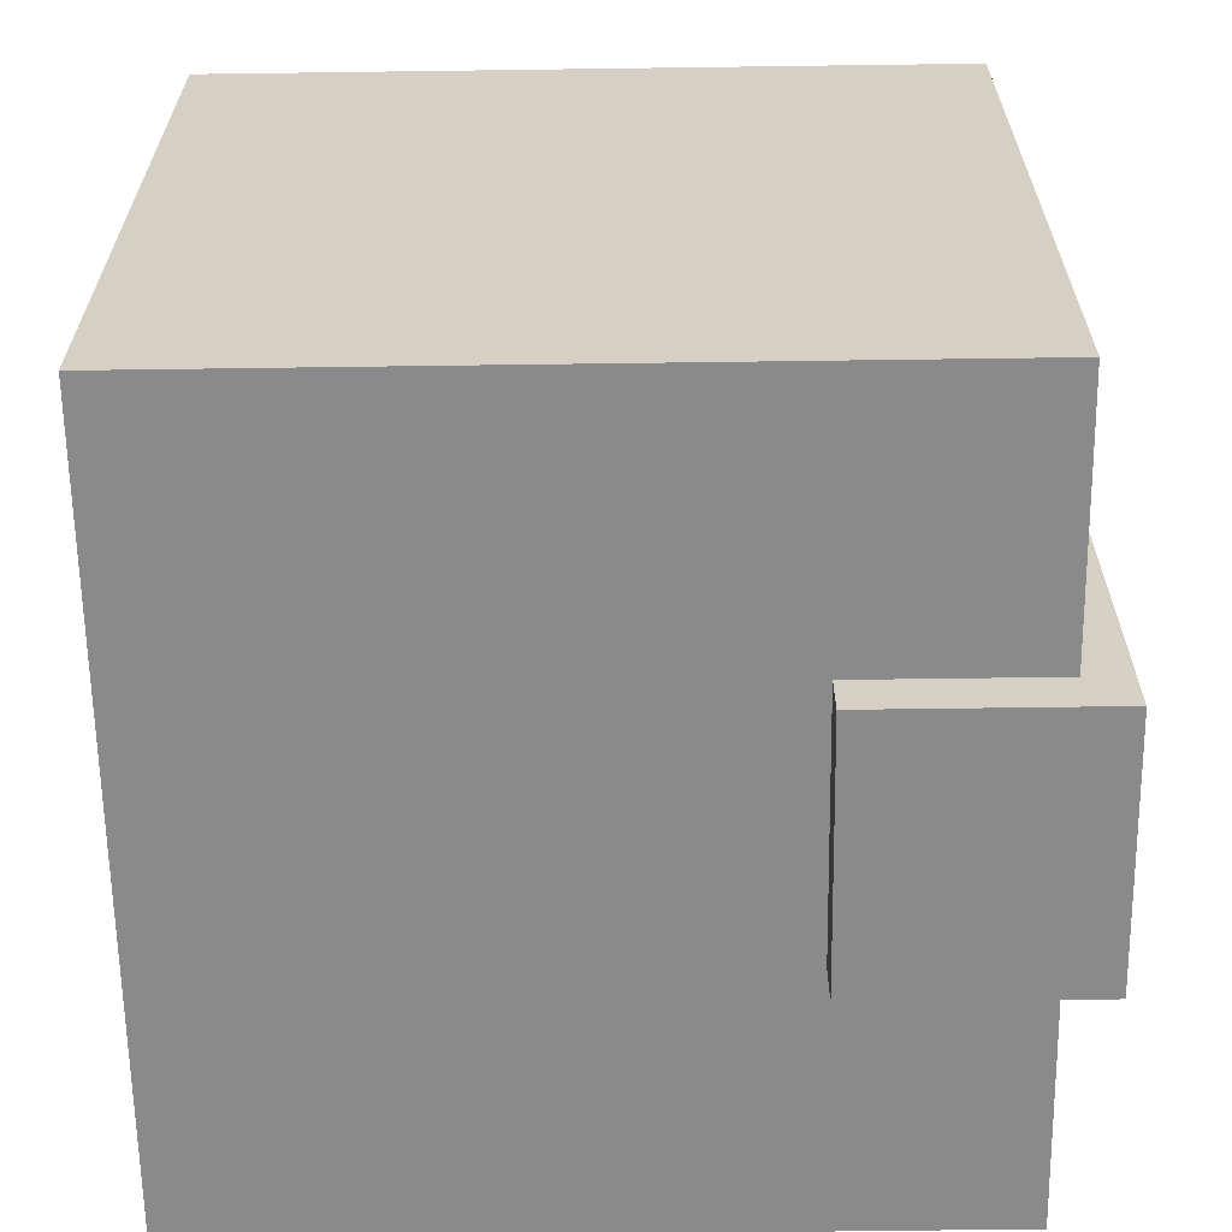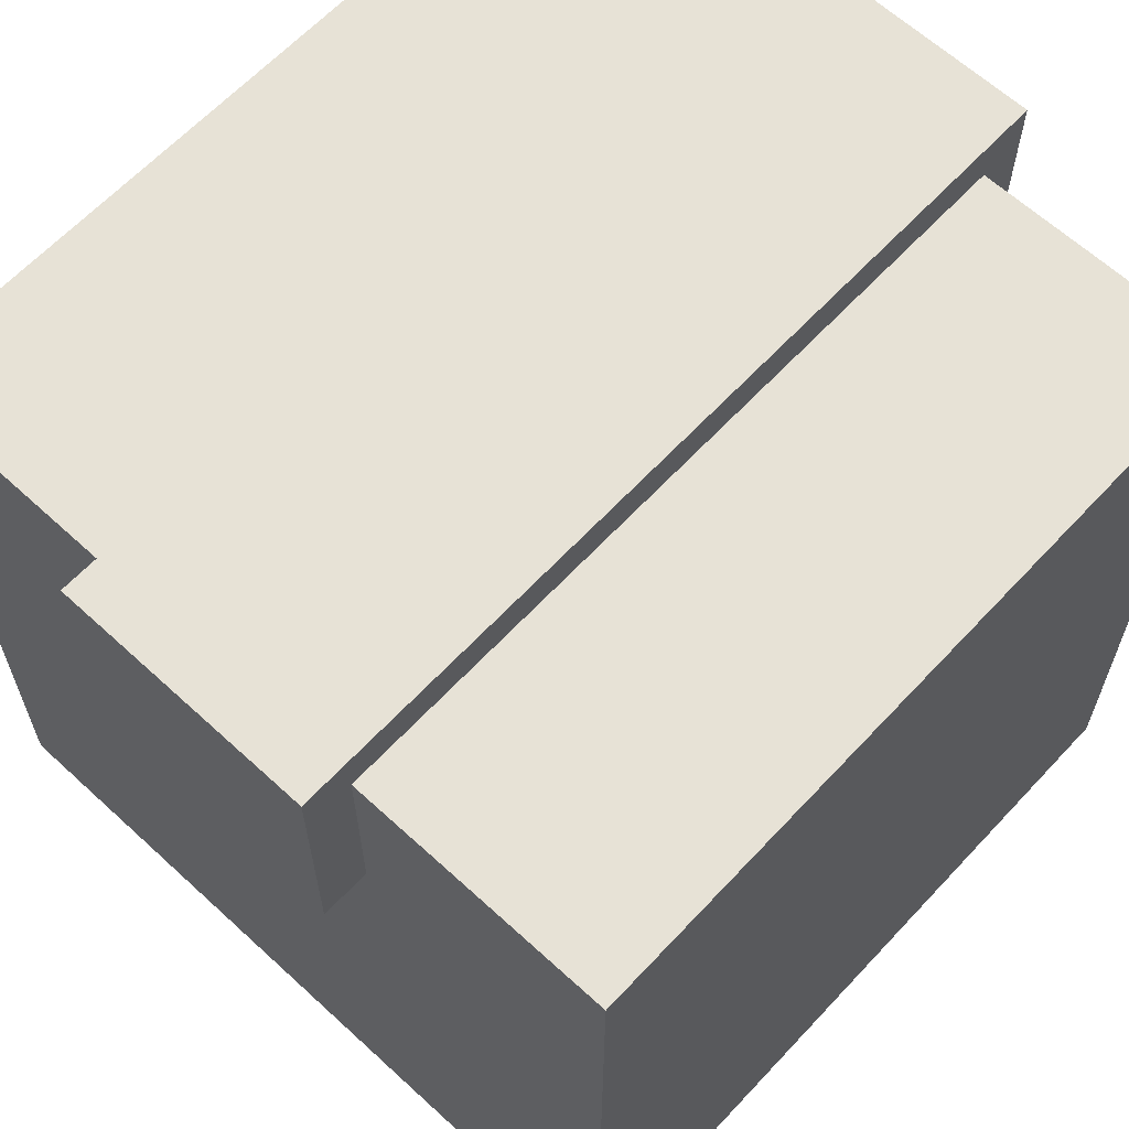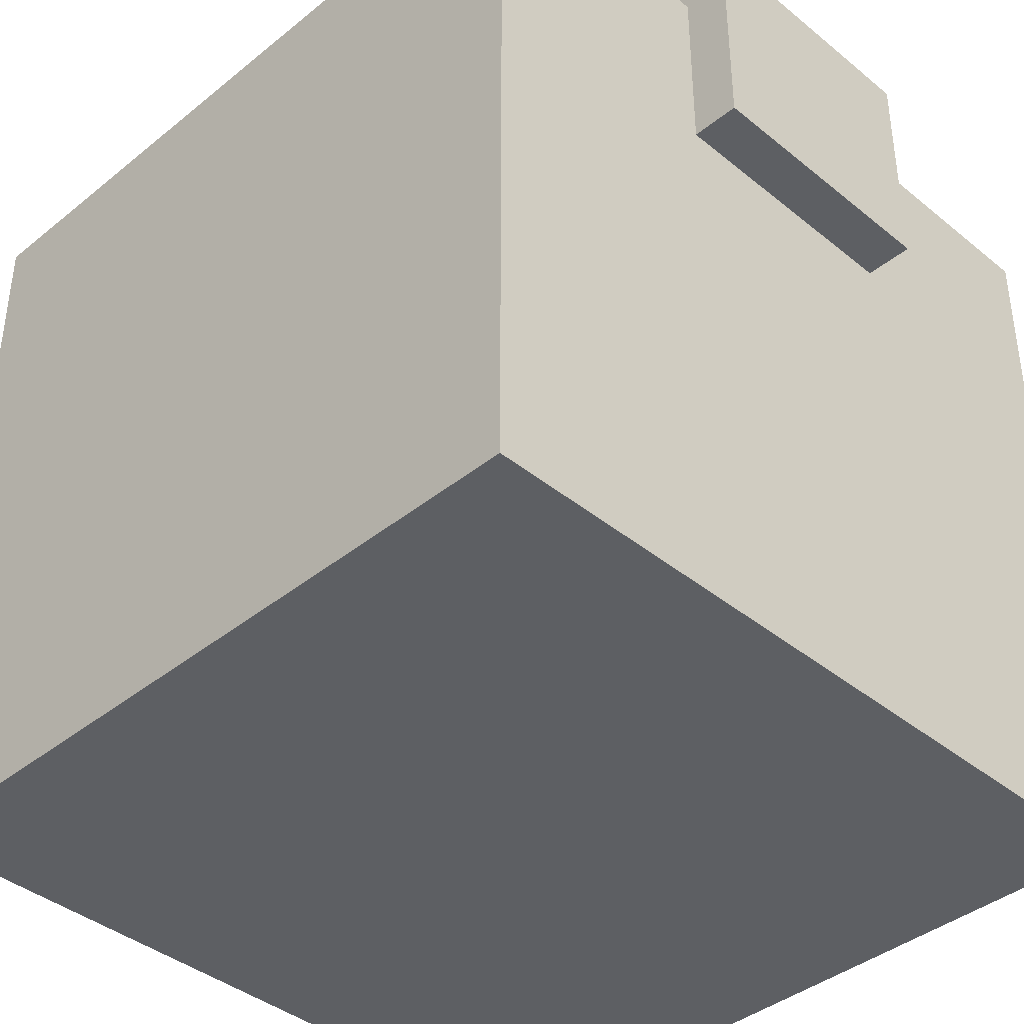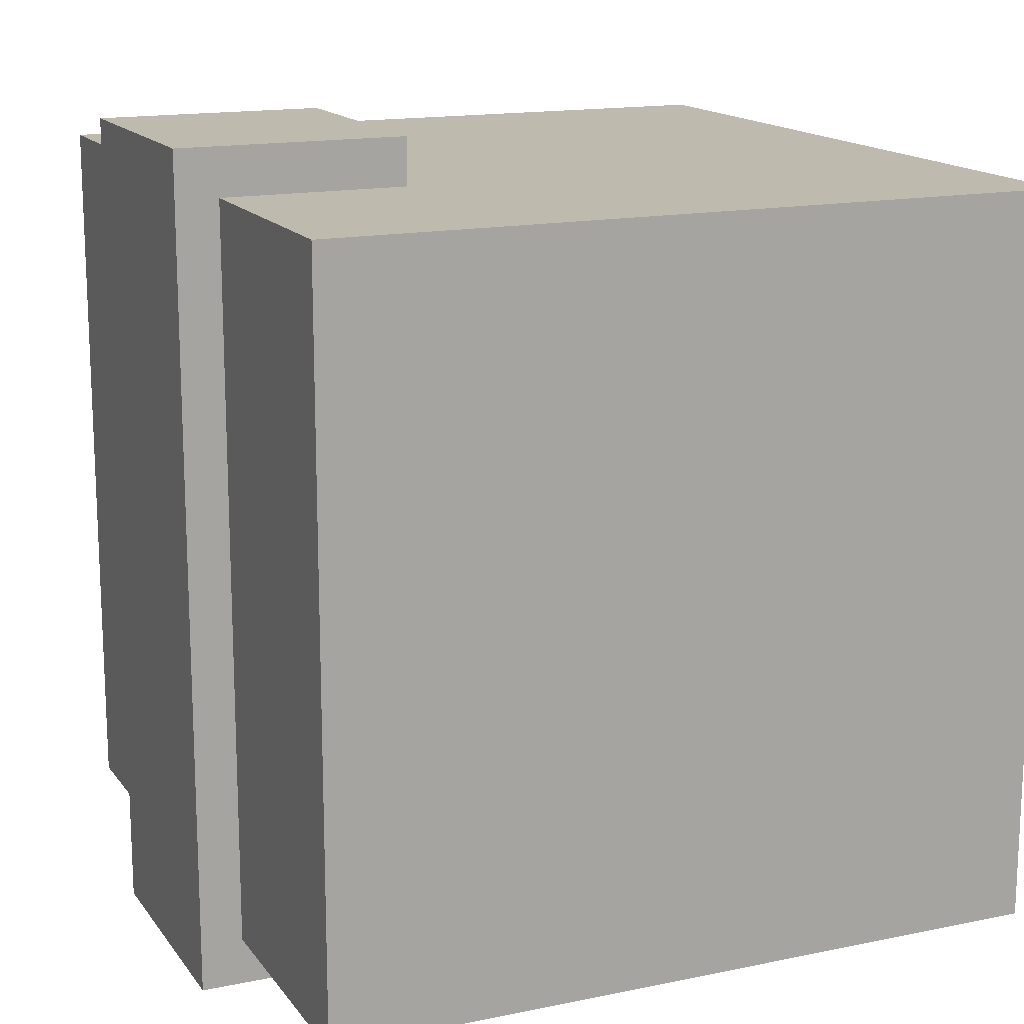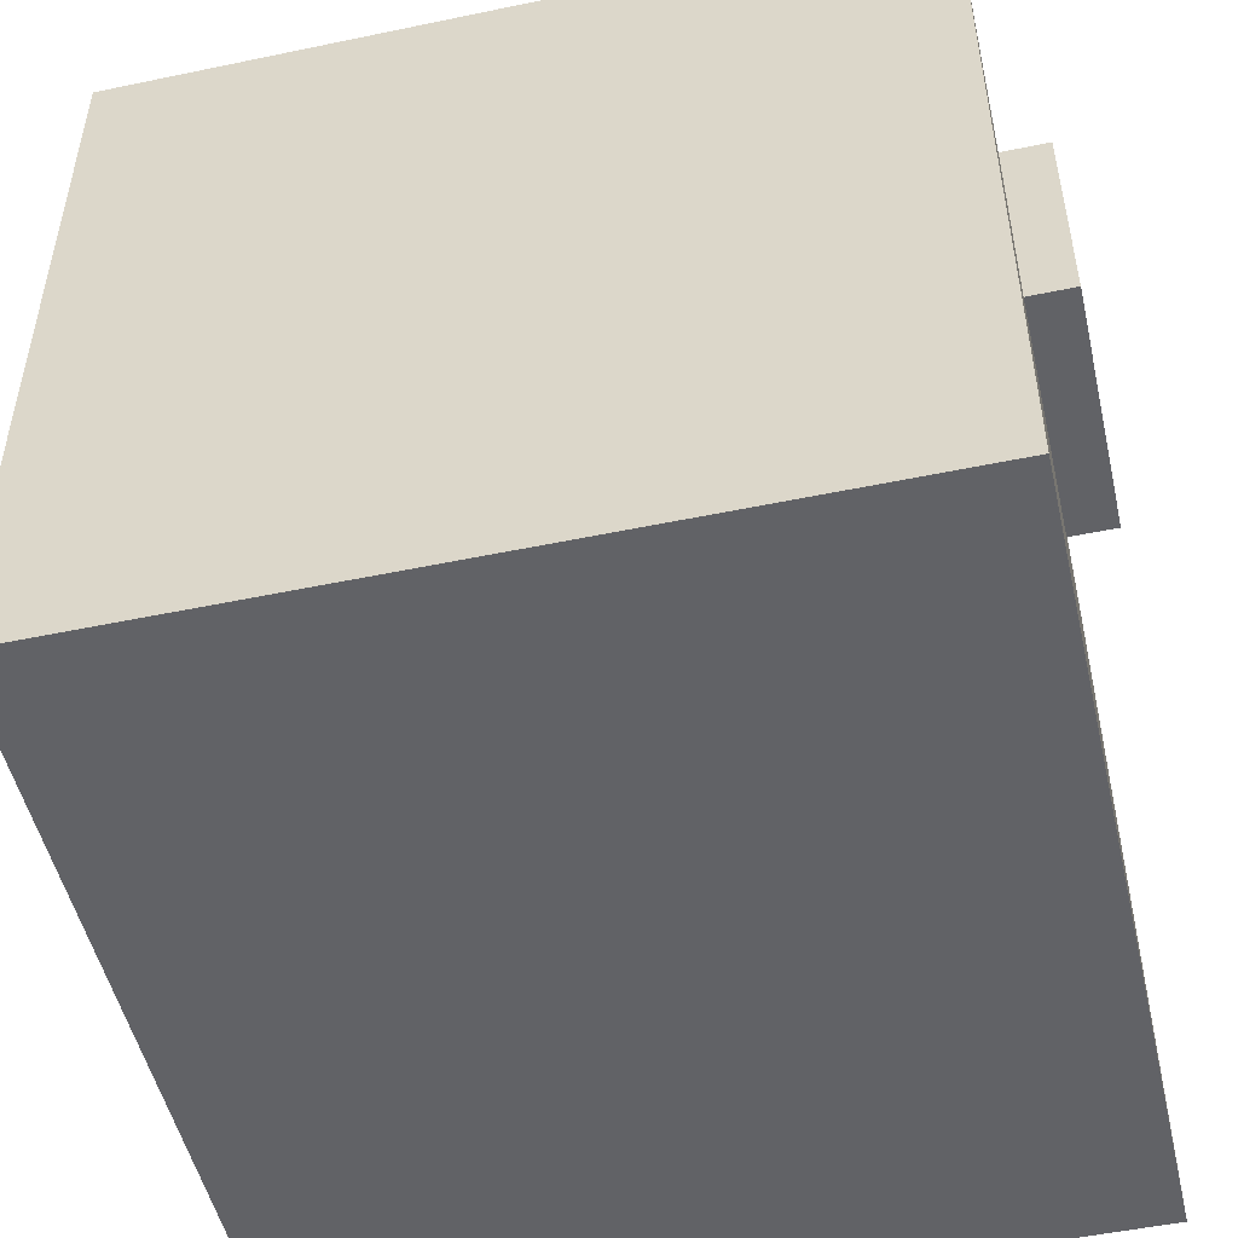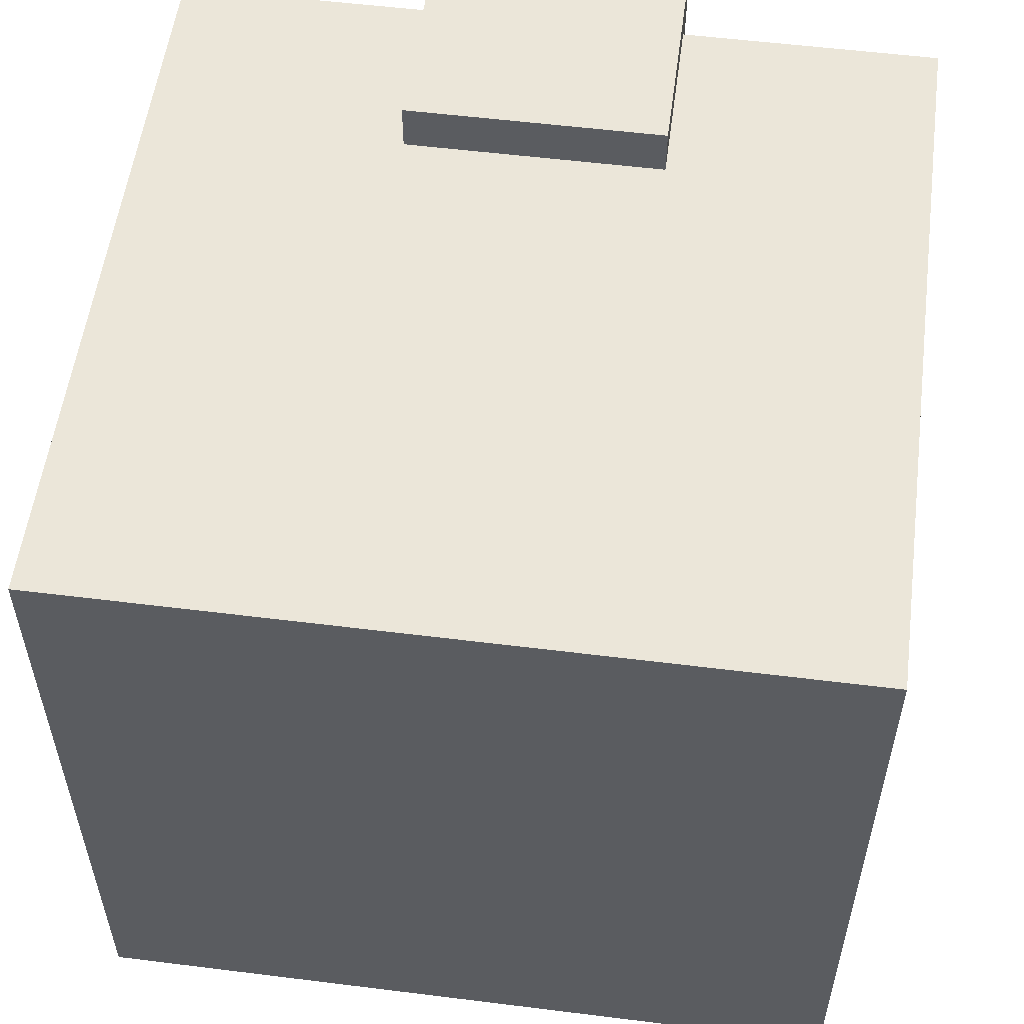
<metadata>
{"format":"obj","ext":"obj","renderer":"f3d","projection":"perspective","resolution":1024,"background":"white","views":[{"elev":-63.6,"azim":90.8,"up":"+Z"},{"elev":63.3,"azim":42.9,"up":"+Y"},{"elev":-40.1,"azim":-45.1,"up":"+Y"},{"elev":15.5,"azim":-113.6,"up":"+Z"},{"elev":-50.7,"azim":-77.1,"up":"+Y"},{"elev":55.2,"azim":7.5,"up":"+Z"}]}
</metadata>
<code>
g newbie_armor_left
v 0.2897 -0.1518 -0.1558
v 0.07742 0.07829 -0.1558
v -0.02871 -0.1518 -0.1558
v 0.1836 0.07829 -0.1558
v 0.07742 0.155 -0.1558
v -0.02871 0.155 -0.1558
v 0.2897 0.155 -0.1558
v 0.1836 0.155 -0.1558
v 0.07742 0.07829 -0.1754
v 0.1836 0.1725 -0.1754
v 0.07742 0.1725 -0.1754
v 0.1836 0.07829 -0.1754
v -0.02871 -0.1518 0.151
v 0.1836 0.07829 0.151
v 0.2897 -0.1518 0.151
v 0.07742 0.07829 0.151
v -0.02871 0.155 0.151
v 0.07742 0.155 0.151
v 0.1836 0.155 0.151
v 0.2897 0.155 0.151
v 0.1836 0.07829 0.1706
v 0.07742 0.1725 0.1706
v 0.1836 0.1725 0.1706
v 0.07742 0.07829 0.1706
v -0.02871 -0.1518 0.151
v -0.02871 0.155 -0.1558
v -0.02871 0.155 0.151
v -0.02871 -0.1518 -0.1558
v 0.07742 0.07829 -0.1558
v 0.07742 0.1725 -0.1754
v 0.07742 0.155 -0.1558
v 0.07742 0.07829 -0.1754
v 0.07742 0.1725 0.1706
v 0.07742 0.155 0.151
v 0.07742 0.07829 0.1706
v 0.07742 0.155 0.151
v 0.07742 0.1725 0.1706
v 0.07742 0.07829 0.151
v 0.2897 -0.1518 -0.1558
v 0.2897 0.155 0.151
v 0.2897 0.155 -0.1558
v 0.2897 -0.1518 0.151
v 0.1836 0.07829 -0.1754
v 0.1836 0.155 -0.1558
v 0.1836 0.1725 -0.1754
v 0.1836 0.07829 -0.1558
v 0.1836 0.1725 0.1706
v 0.1836 0.155 0.151
v 0.1836 0.07829 0.151
v 0.1836 0.07829 0.1706
v 0.1836 0.1725 0.1706
v 0.07742 0.1725 -0.1754
v 0.1836 0.1725 -0.1754
v 0.07742 0.1725 0.1706
v 0.07742 0.155 0.151
v -0.02871 0.155 -0.1558
v 0.07742 0.155 -0.1558
v -0.02871 0.155 0.151
v 0.2897 0.155 0.151
v 0.1836 0.155 -0.1558
v 0.2897 0.155 -0.1558
v 0.1836 0.155 0.151
v 0.2897 -0.1518 -0.1558
v -0.02871 -0.1518 0.151
v 0.2897 -0.1518 0.151
v -0.02871 -0.1518 -0.1558
v 0.1836 0.07829 -0.1754
v 0.07742 0.07829 -0.1558
v 0.1836 0.07829 -0.1558
v 0.07742 0.07829 -0.1754
v 0.1836 0.07829 0.151
v 0.07742 0.07829 0.1706
v 0.1836 0.07829 0.1706
v 0.07742 0.07829 0.151
f -72 -73 -74
f -71 -74 -73
f -73 -72 -70
f -69 -70 -72
f -74 -71 -68
f -67 -68 -71
f -64 -65 -66
f -63 -66 -65
f -60 -61 -62
f -59 -62 -61
f -62 -59 -58
f -57 -58 -59
f -61 -60 -56
f -55 -56 -60
f -52 -53 -54
f -51 -54 -53
f -48 -49 -50
f -47 -50 -49
f -44 -45 -46
f -43 -46 -45
f -45 -44 -42
f -41 -42 -44
f -38 -39 -40
f -37 -40 -39
f -34 -35 -36
f -33 -36 -35
f -30 -31 -32
f -29 -32 -31
f -30 -28 -31
f -27 -31 -28
f -27 -28 -26
f -25 -26 -28
f -22 -23 -24
f -21 -24 -23
f -18 -19 -20
f -17 -20 -19
f -14 -15 -16
f -13 -16 -15
f -10 -11 -12
f -9 -12 -11
f -6 -7 -8
f -5 -8 -7
f -2 -3 -4
f -1 -4 -3

</code>
